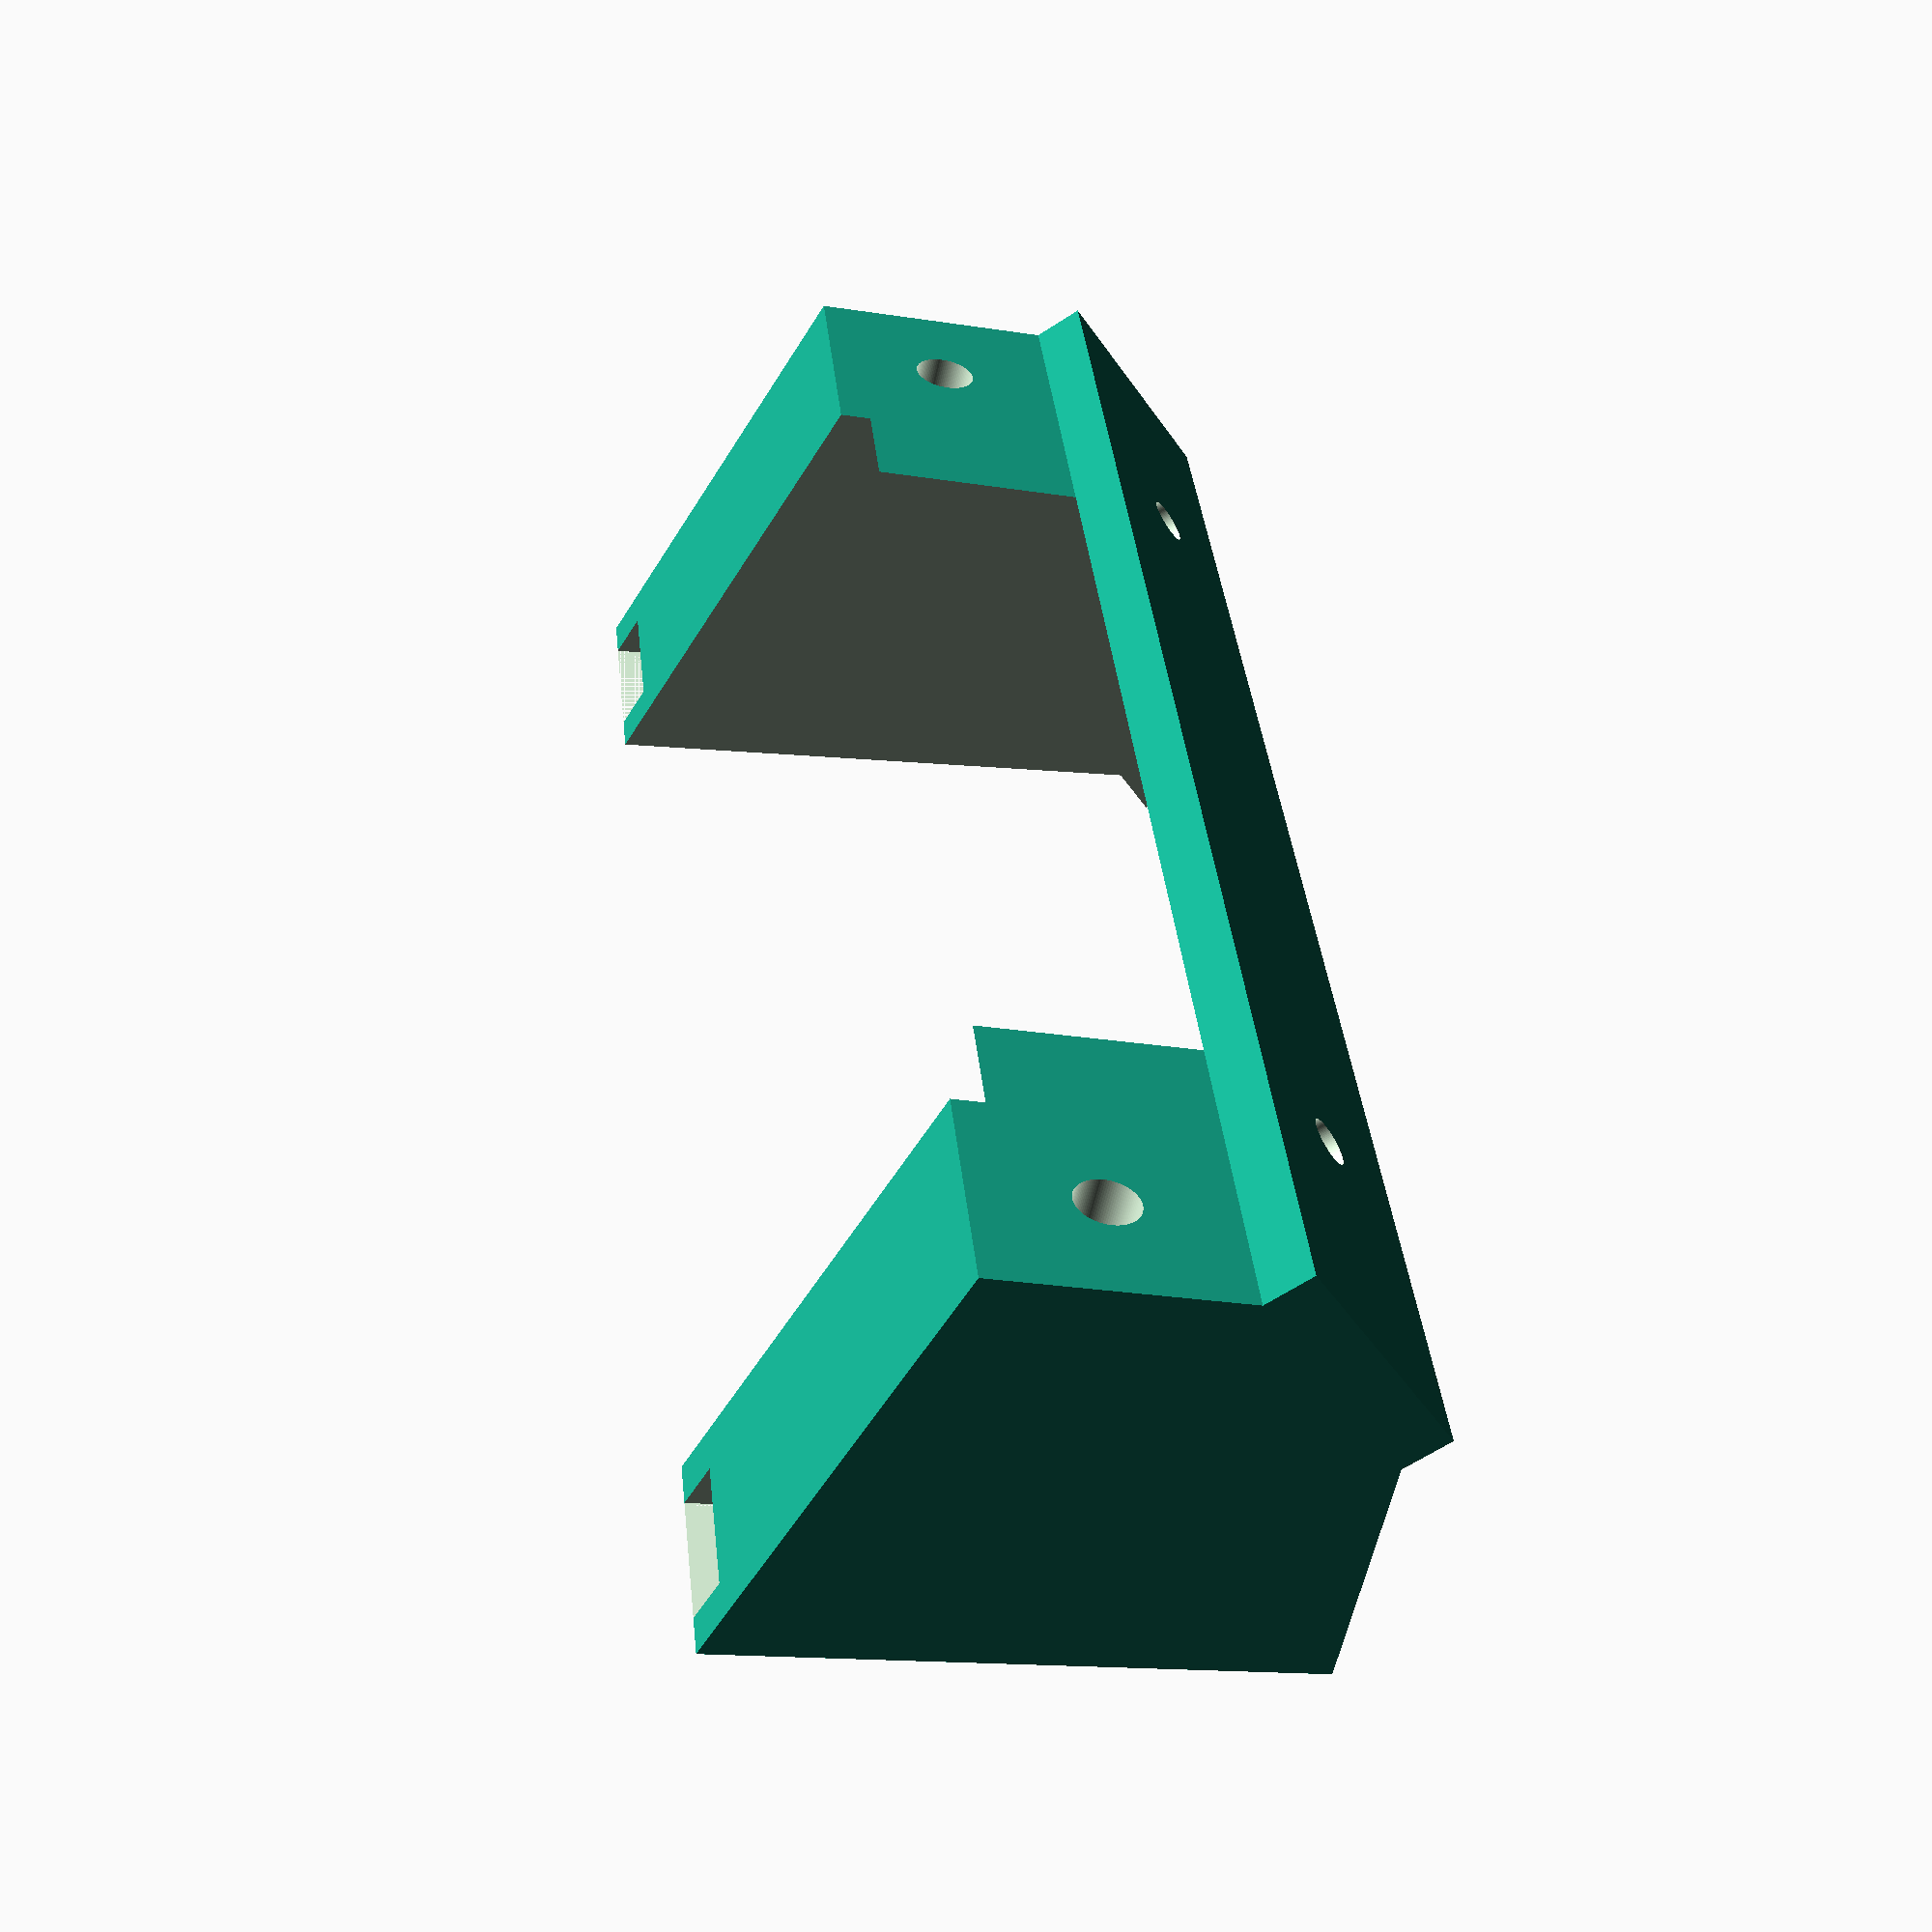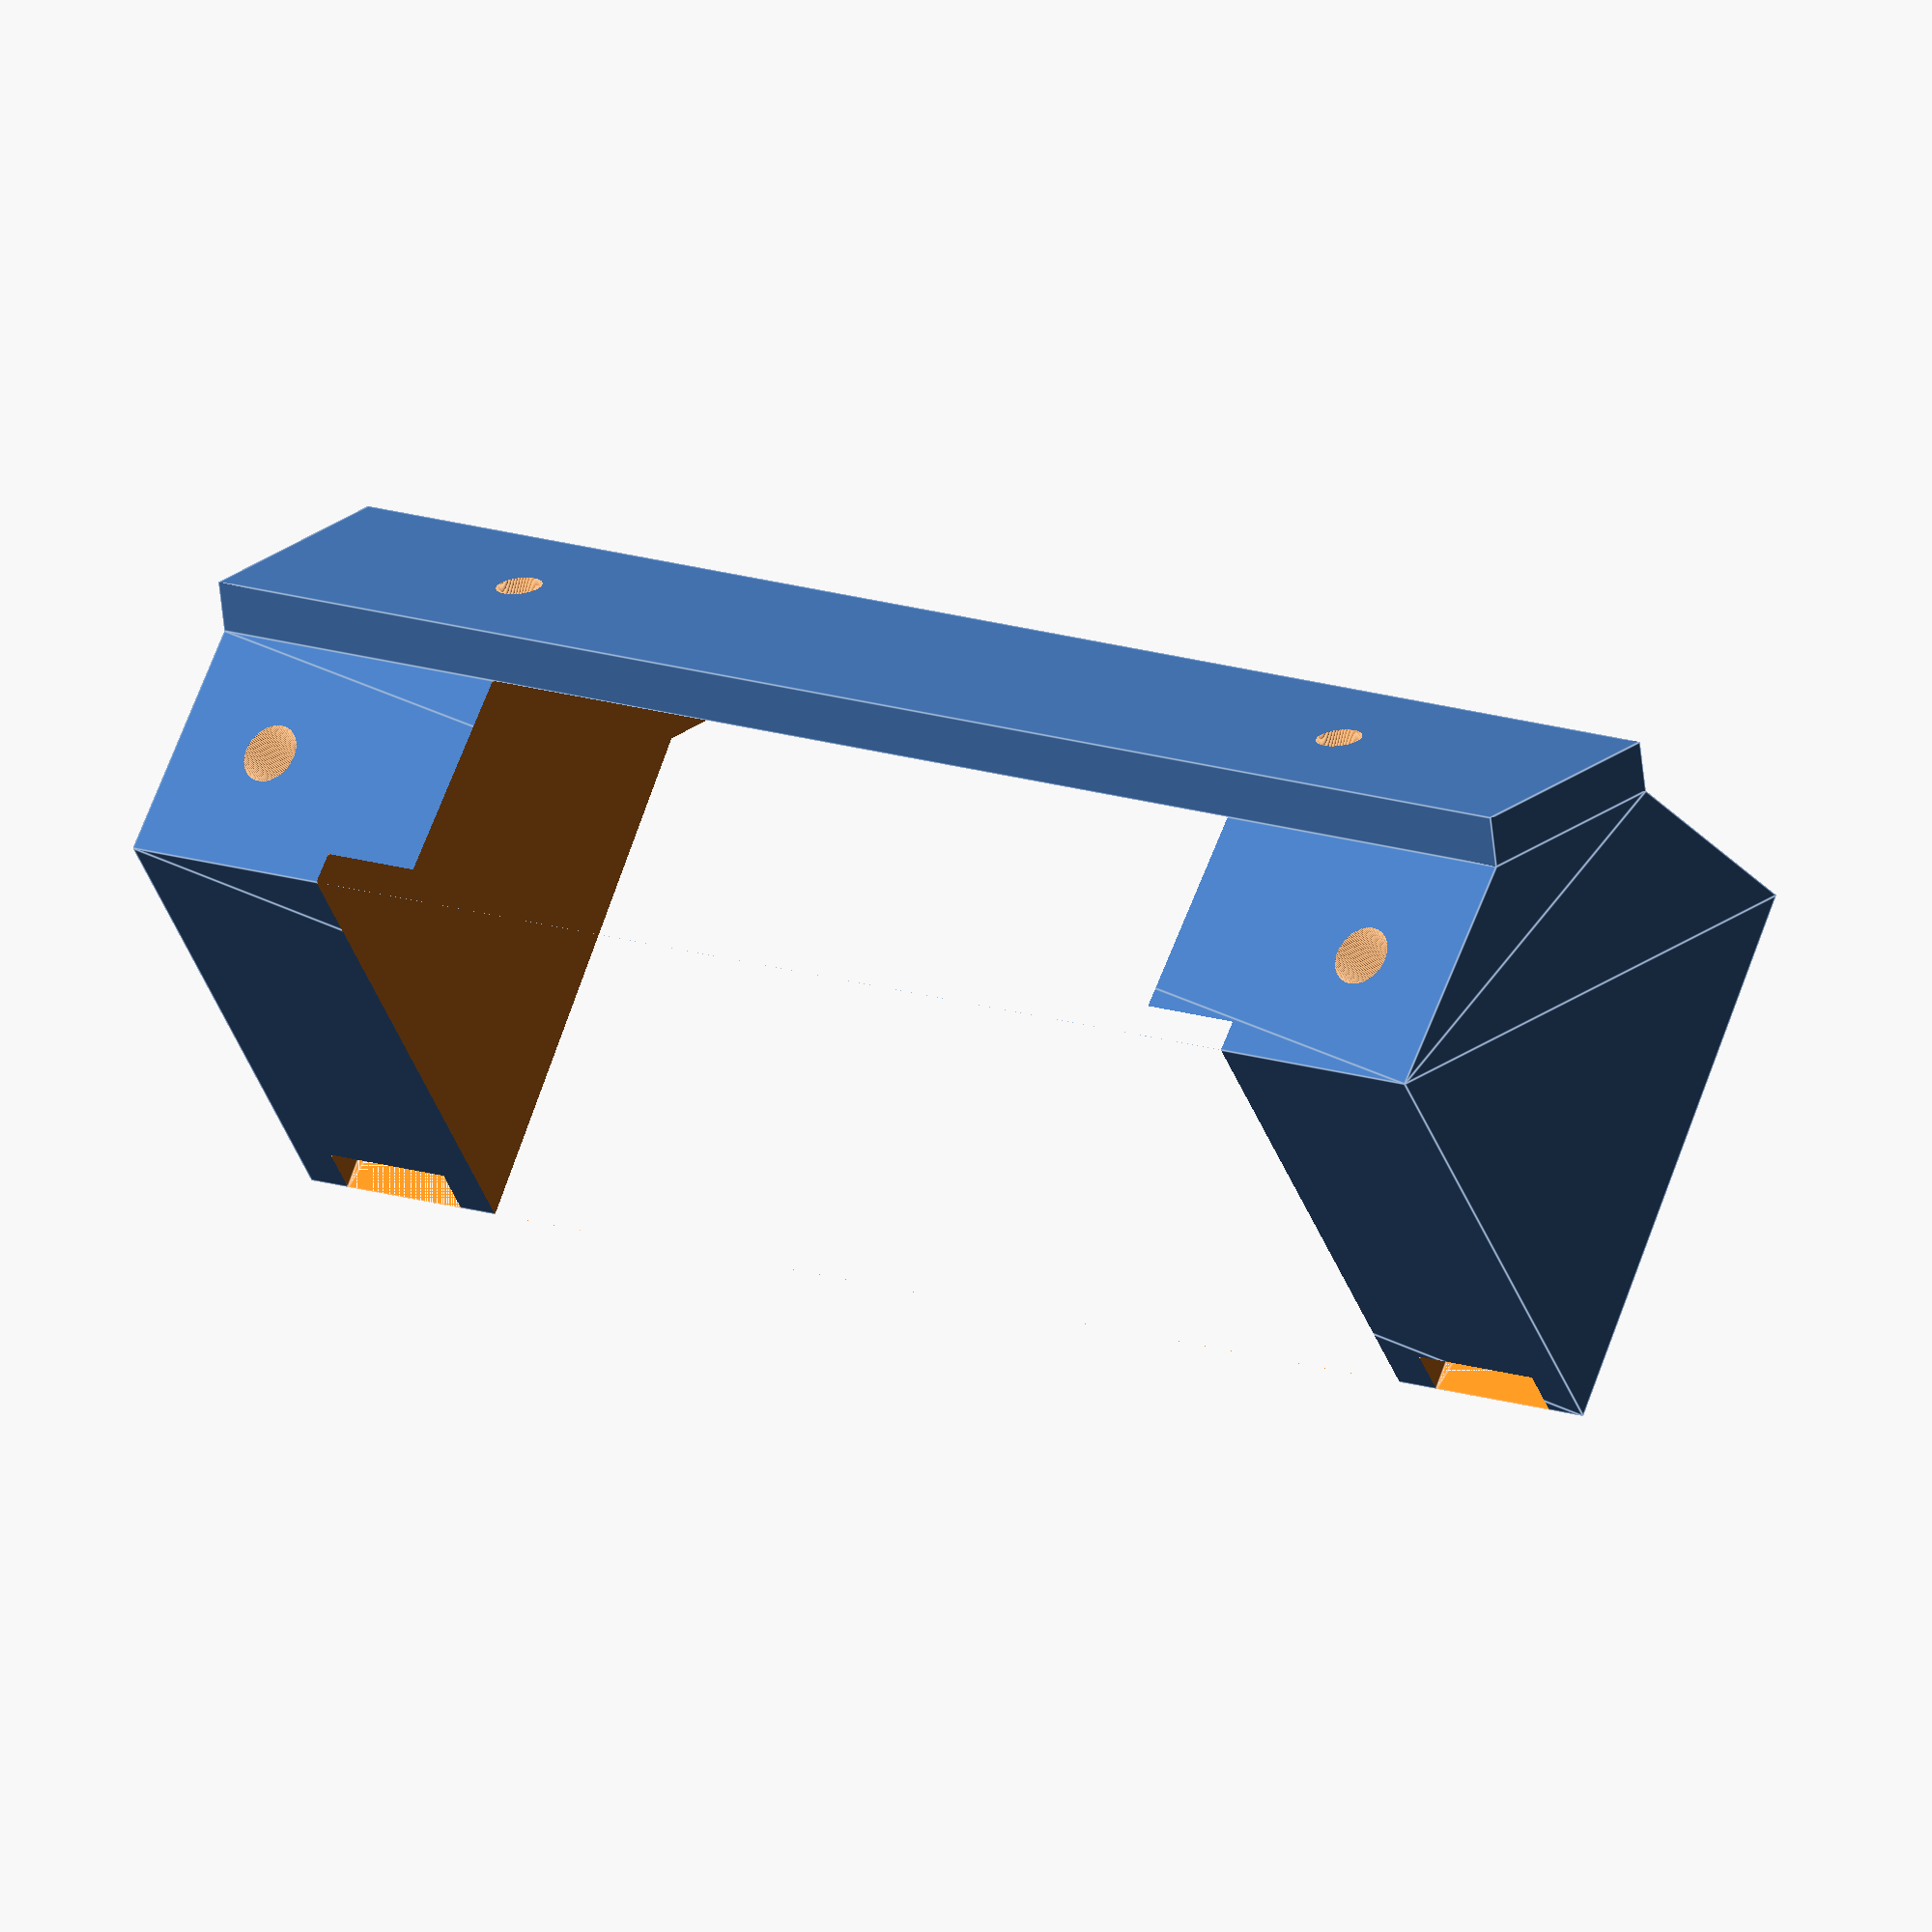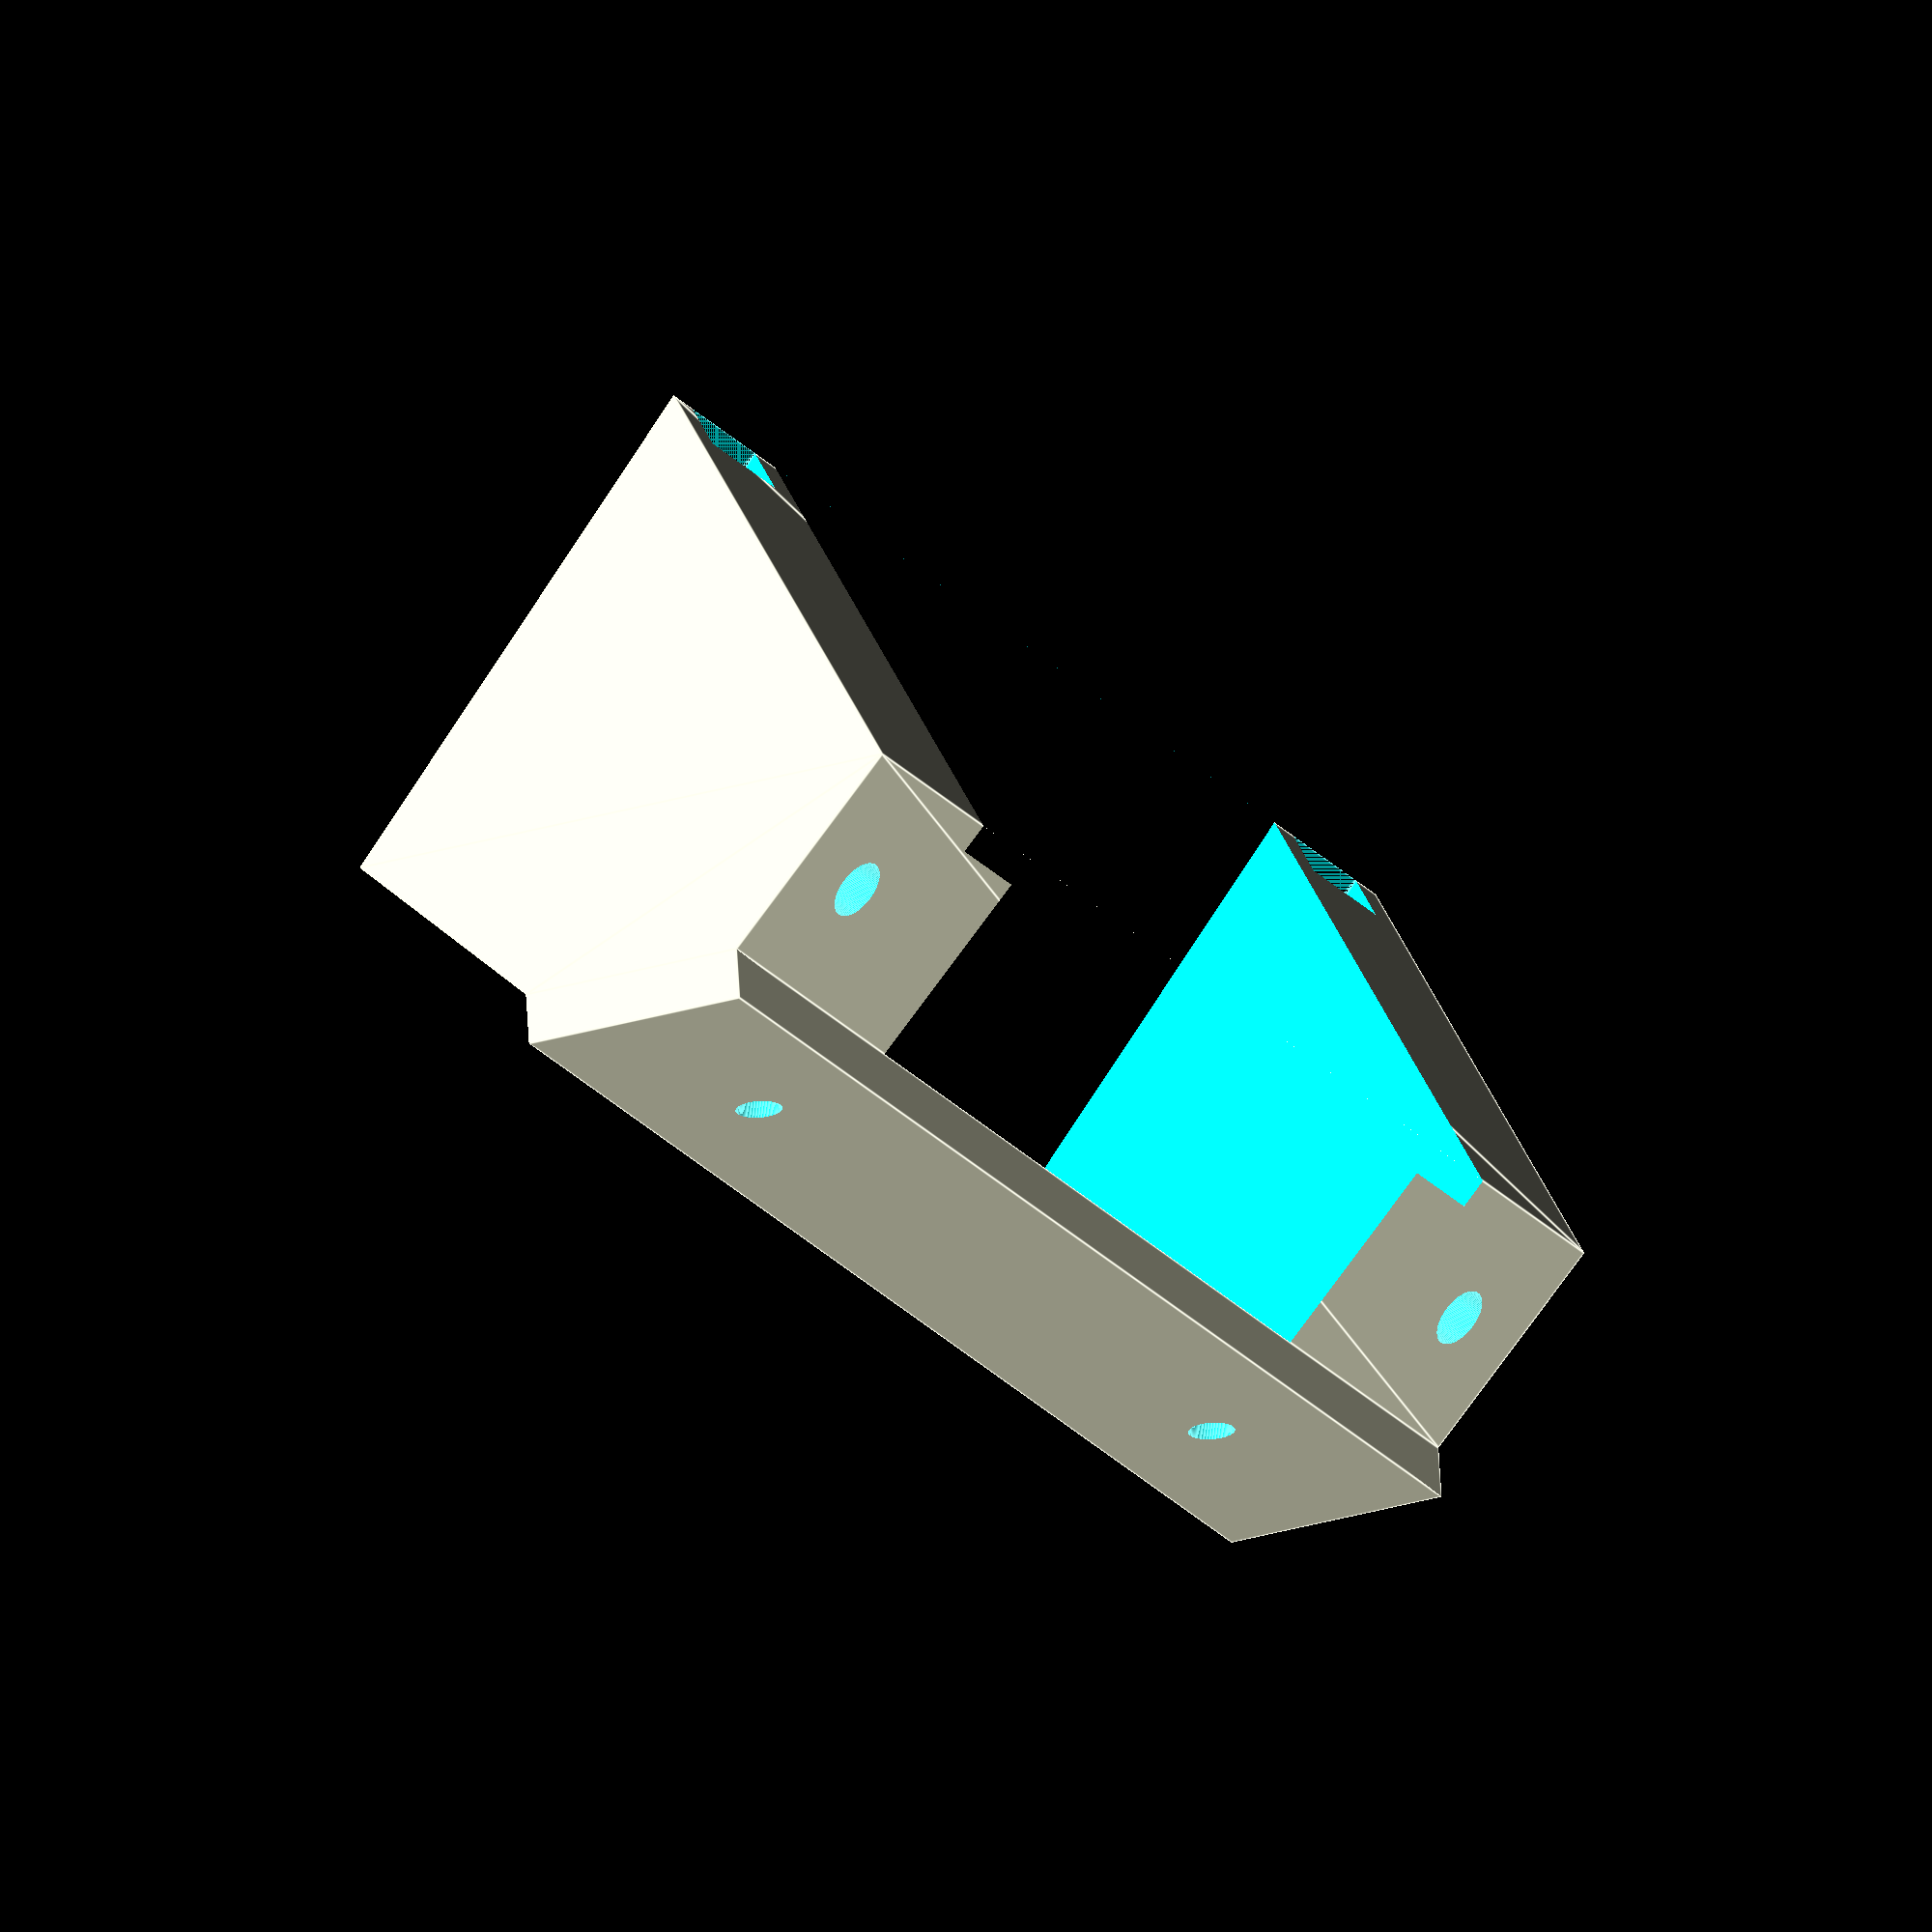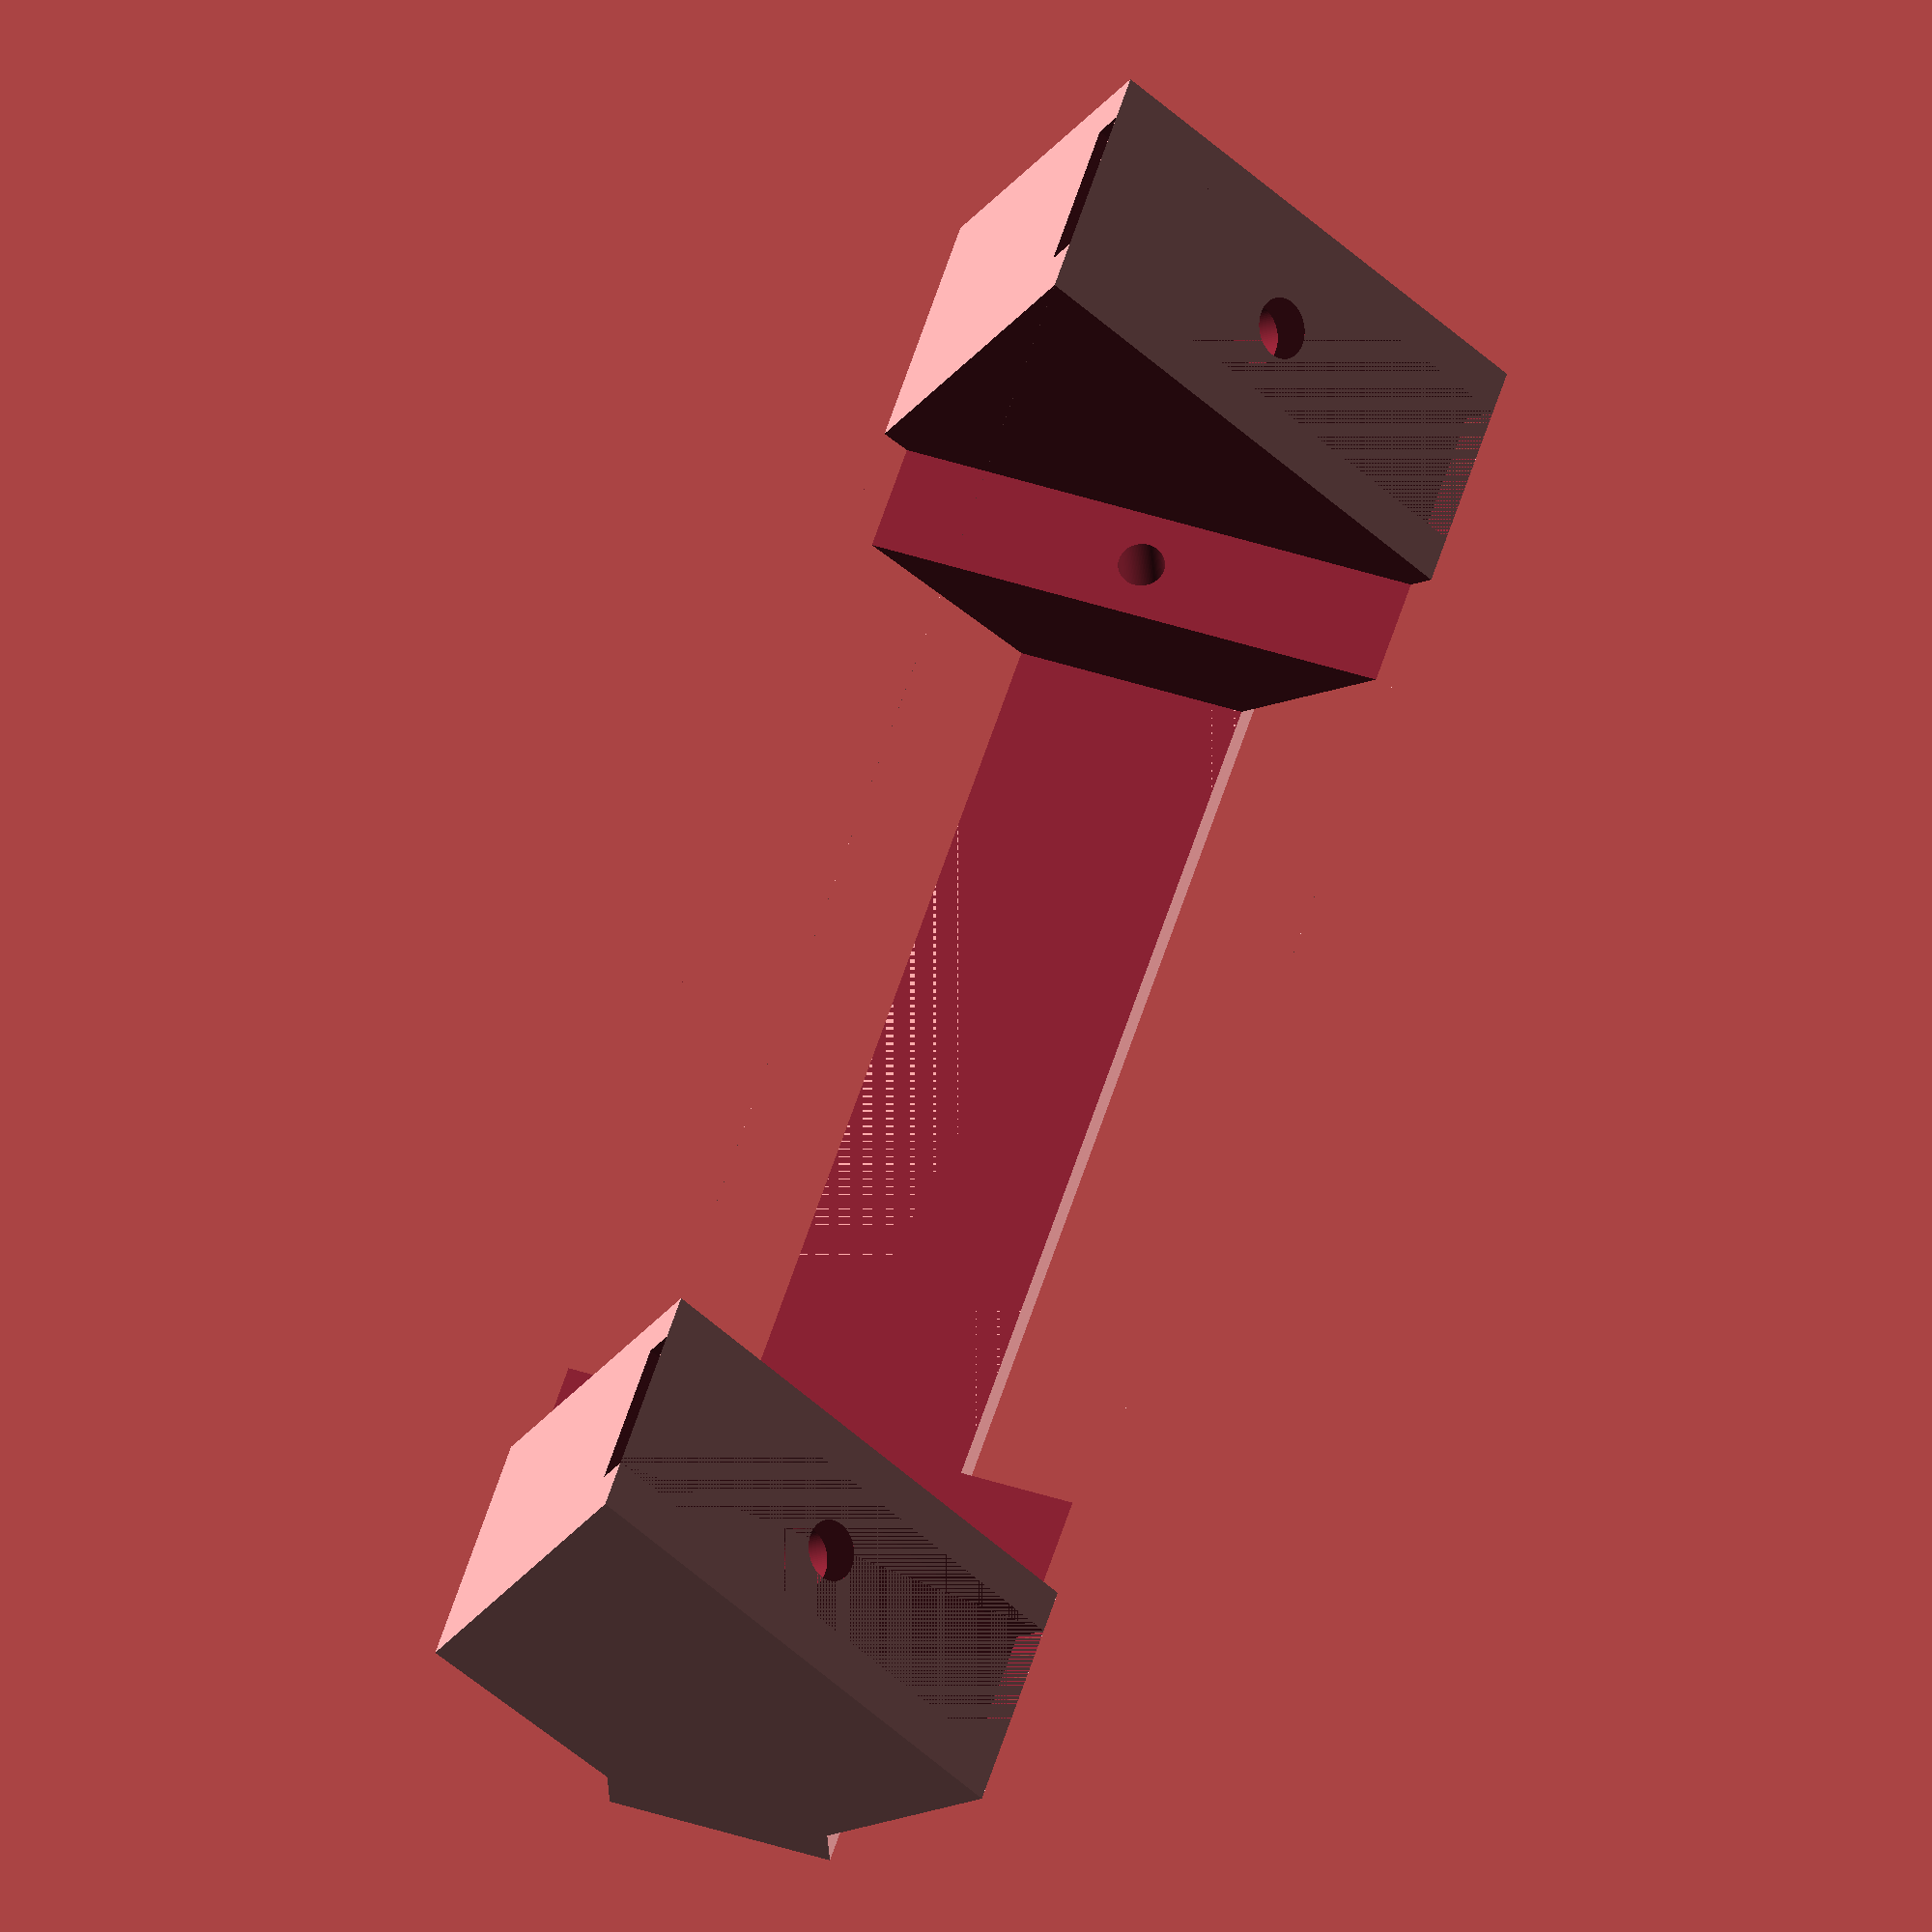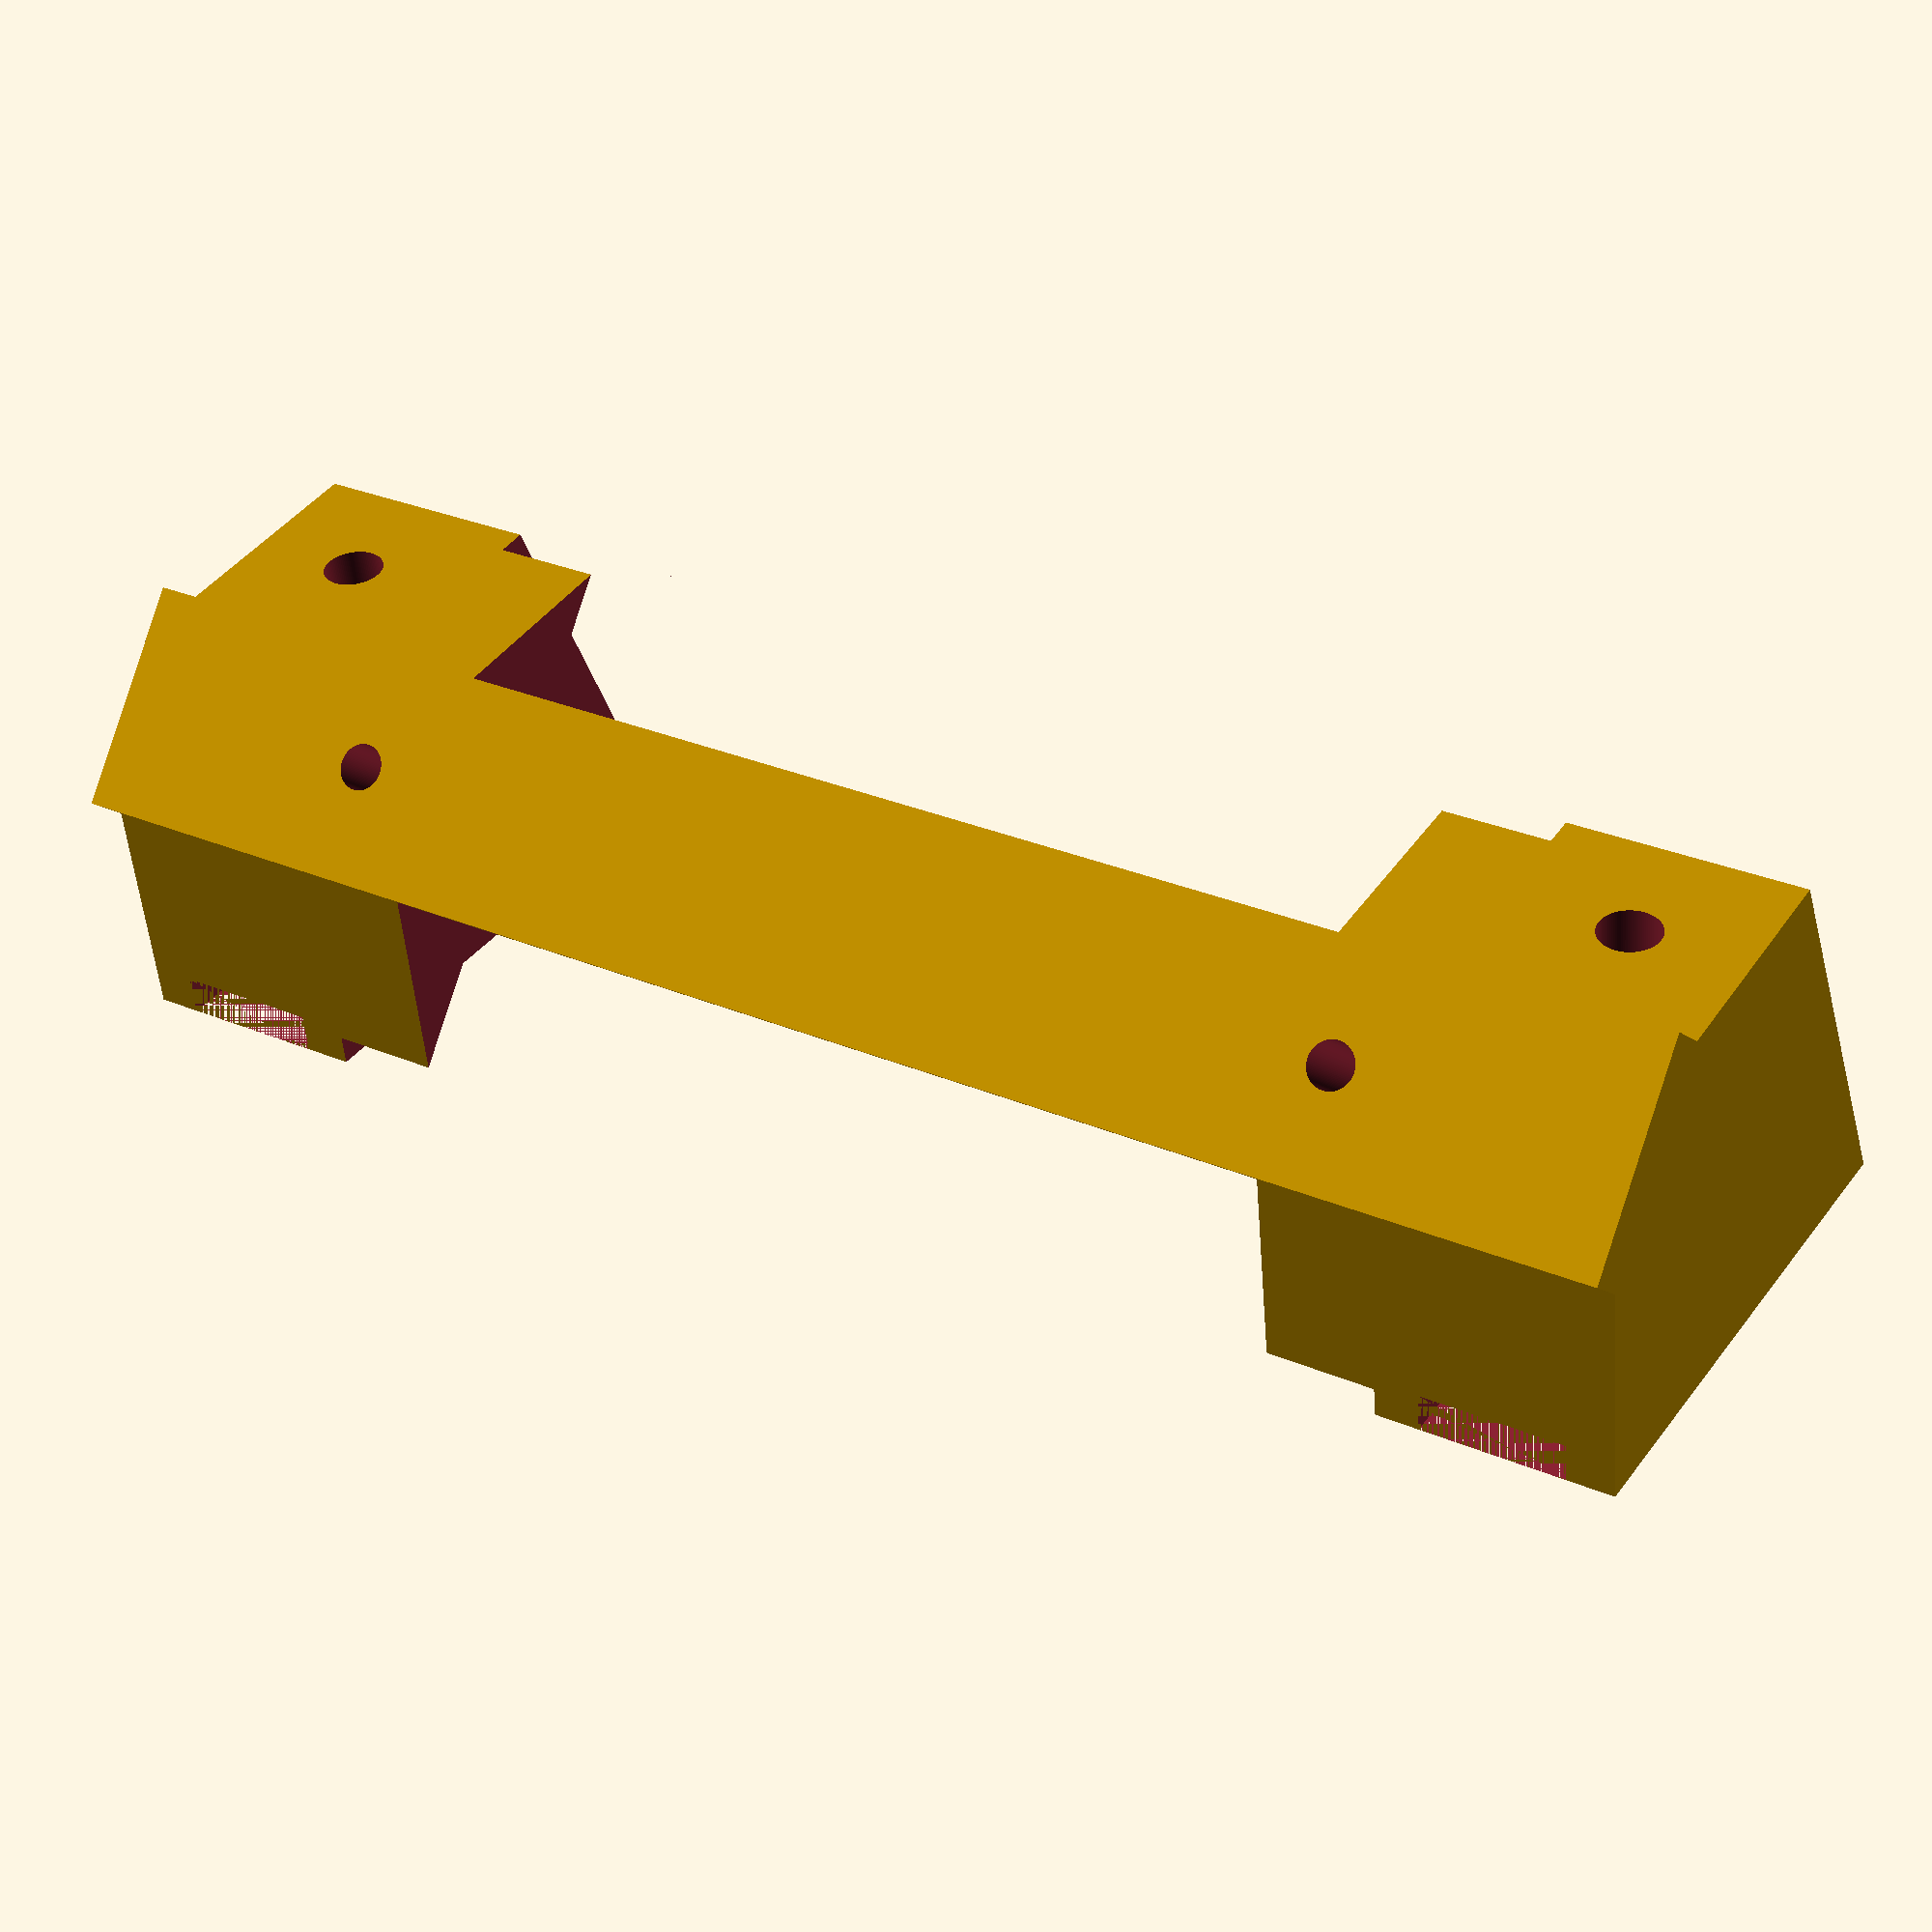
<openscad>
cone_x1=31;
cone_x2=77;
cone_x3=50;
cone_y=225;
cone_h = 23;
cone_h2 = 80;
mscrew_y=145;
screw_cent_d=8.3;
screw_d=6.3;
ring_y=20;
toler=0.6;
bspace=6;
bcube_h=7;
sub_y=160;
sub_y2=130;
d=-100;
cut_h=4;

module rect_cut(){
    polyhedron(
        points=[
                [0,bspace,cone_h+bcube_h],
                [cone_x3,bspace,cone_h2+bcube_h],
                [cone_x3,bspace+ring_y,cone_h2+bcube_h],
                [0,bspace+ring_y,cone_h+bcube_h],

                [0+cut_h,bspace,cone_h+bcube_h-cut_h],
                [cone_x3+cut_h,bspace,cone_h2+bcube_h-cut_h],
                [cone_x3+cut_h,bspace+ring_y,cone_h2+bcube_h-cut_h],
                [0+cut_h,bspace+ring_y,cone_h+bcube_h-cut_h],
                ],
        faces =[
                [0,3,2,1],
                [1,2,6,5],
                [5,6,7,4],
                [0,4,7,3],
                [0,1,5,4],
                [2,3,7,6],
    ]);
}

difference() {
    union() {
        polyhedron(
            points=[[(cone_x2-cone_x1)/2,0,bcube_h],
                    [cone_x2-(cone_x2-cone_x1)/2,0,bcube_h],
                    [cone_x2-(cone_x2-cone_x1)/2,cone_y,bcube_h],
                    [(cone_x2-cone_x1)/2,cone_y,bcube_h],
                    [0,0,cone_h+bcube_h],
                    [cone_x2,0,cone_h+bcube_h],
                    [cone_x3,0,cone_h2+bcube_h],
                    [cone_x2,cone_y,cone_h+bcube_h],
                    [cone_x3,cone_y,cone_h2+bcube_h],
                    [0,cone_y,cone_h+bcube_h]
                    ]
                    ,
            faces =[[0,1,2,3],
                    [4,6,5,1,0],
                    [5,7,2,1],
                    [6,8,7,5],
                    [9,8,6,4],
                    [3,9,4,0],
                    [2,7,8,9,3]
        ]);
        translate([(cone_x2-cone_x1)/2, 0, 0]) cube([cone_x1,cone_y,bcube_h]);
    }
    rect_cut();
    translate([0, (cone_y+sub_y)/2, 0]) rect_cut();
    
    /*
    translate([-1, bspace, cone_h+bcube_h-4]) cube([cone_x2+2,ring_y+toler,4]);
    translate([-1, cone_y-bspace-ring_y, cone_h+bcube_h-4]) cube([cone_x2+2,ring_y+toler,4]);
    */
    translate([cone_x2/2, (cone_y-mscrew_y)/2, -10]) rotate([0, 0, 0]) cylinder(d=screw_d, h=50, $fn=100);
    translate([cone_x2/2, cone_y-(cone_y-mscrew_y)/2, -10]) rotate([0, 0, 0]) cylinder(d=screw_d, h=50, $fn=100);
    translate([0, bspace+ring_y/2, bcube_h]) rotate([0, -45, 0]) translate([cone_x2-(cone_x2-cone_x1)/2,0,-60]) cylinder(d=screw_cent_d, h=100, $fn=100);
    translate([0, cone_y-(bspace+ring_y/2), bcube_h]) rotate([0, -45, 0]) translate([cone_x2-(cone_x2-cone_x1)/2,0,-60]) cylinder(d=screw_cent_d, h=100, $fn=100);
    translate([0, (cone_y-sub_y)/2, cone_h2+bcube_h-60]) cube([cone_x2,sub_y,60]);
    translate([0, (cone_y-sub_y2)/2, cone_h2+bcube_h-80]) cube([cone_x2,sub_y2,80]);
}


</openscad>
<views>
elev=62.6 azim=10.3 roll=123.7 proj=p view=solid
elev=250.1 azim=229.5 roll=353.5 proj=o view=edges
elev=290.6 azim=204.7 roll=176.6 proj=o view=edges
elev=28.0 azim=198.2 roll=2.9 proj=o view=wireframe
elev=190.6 azim=70.0 roll=335.0 proj=p view=wireframe
</views>
